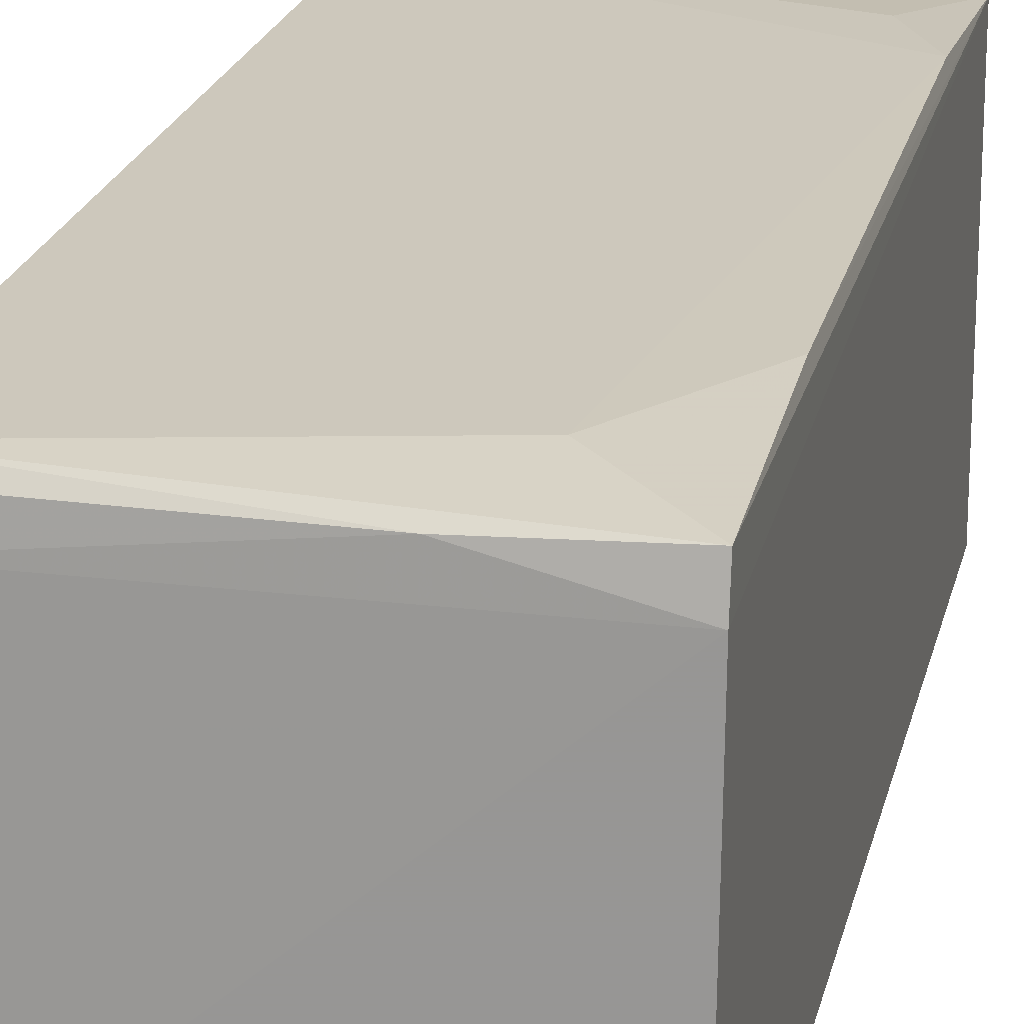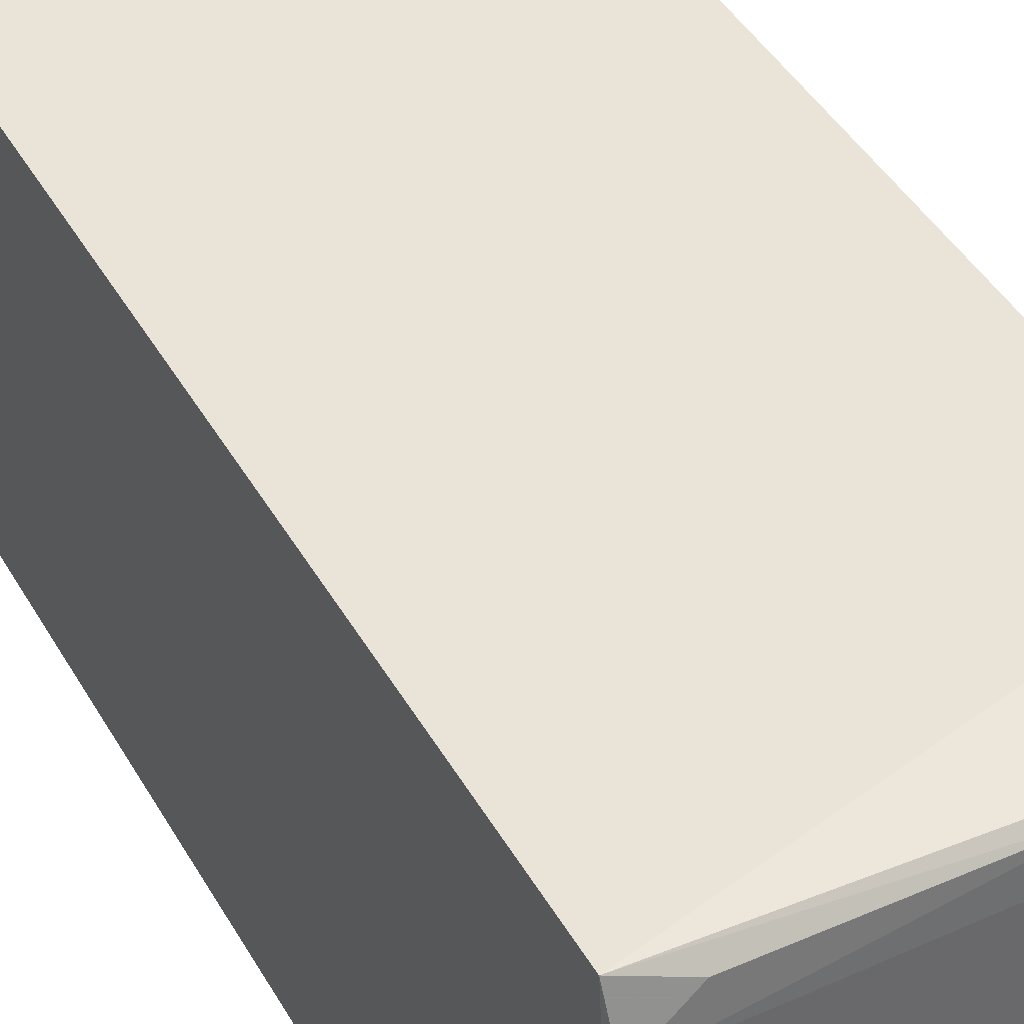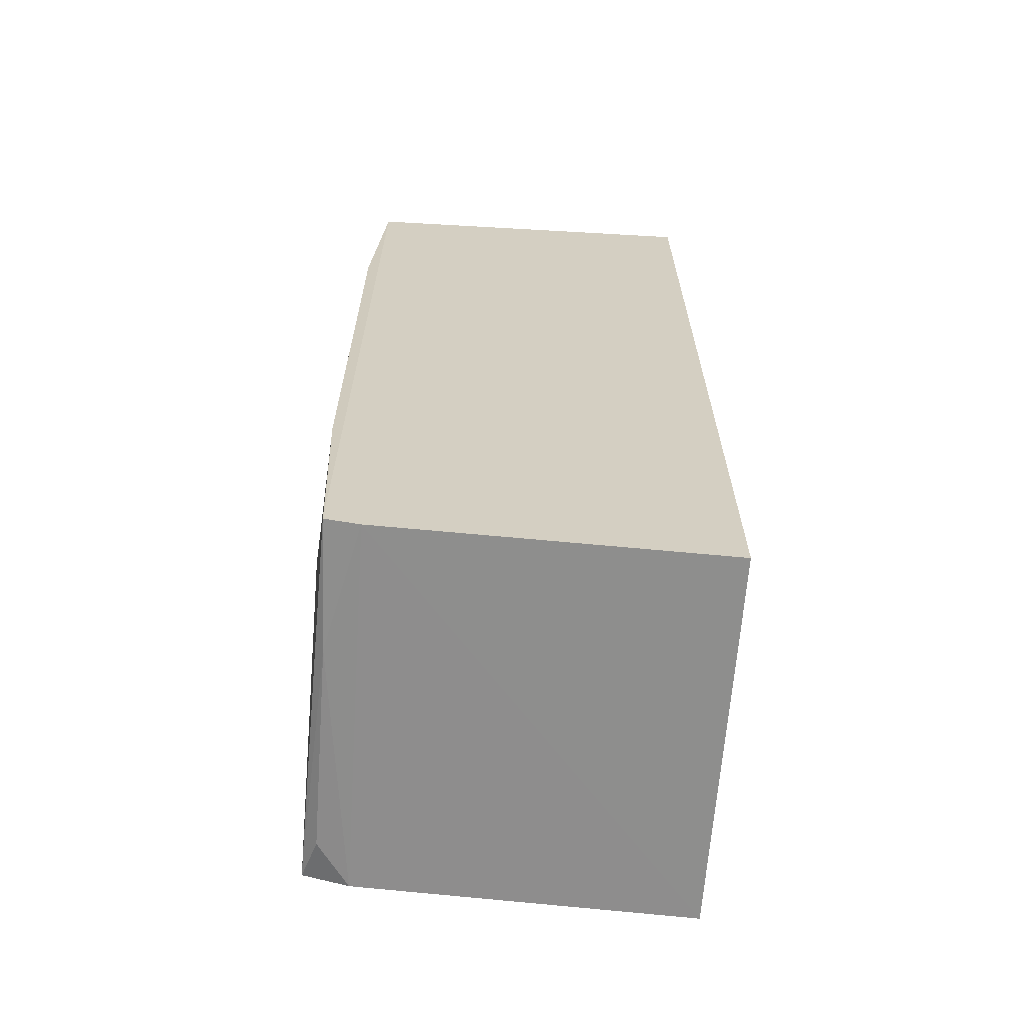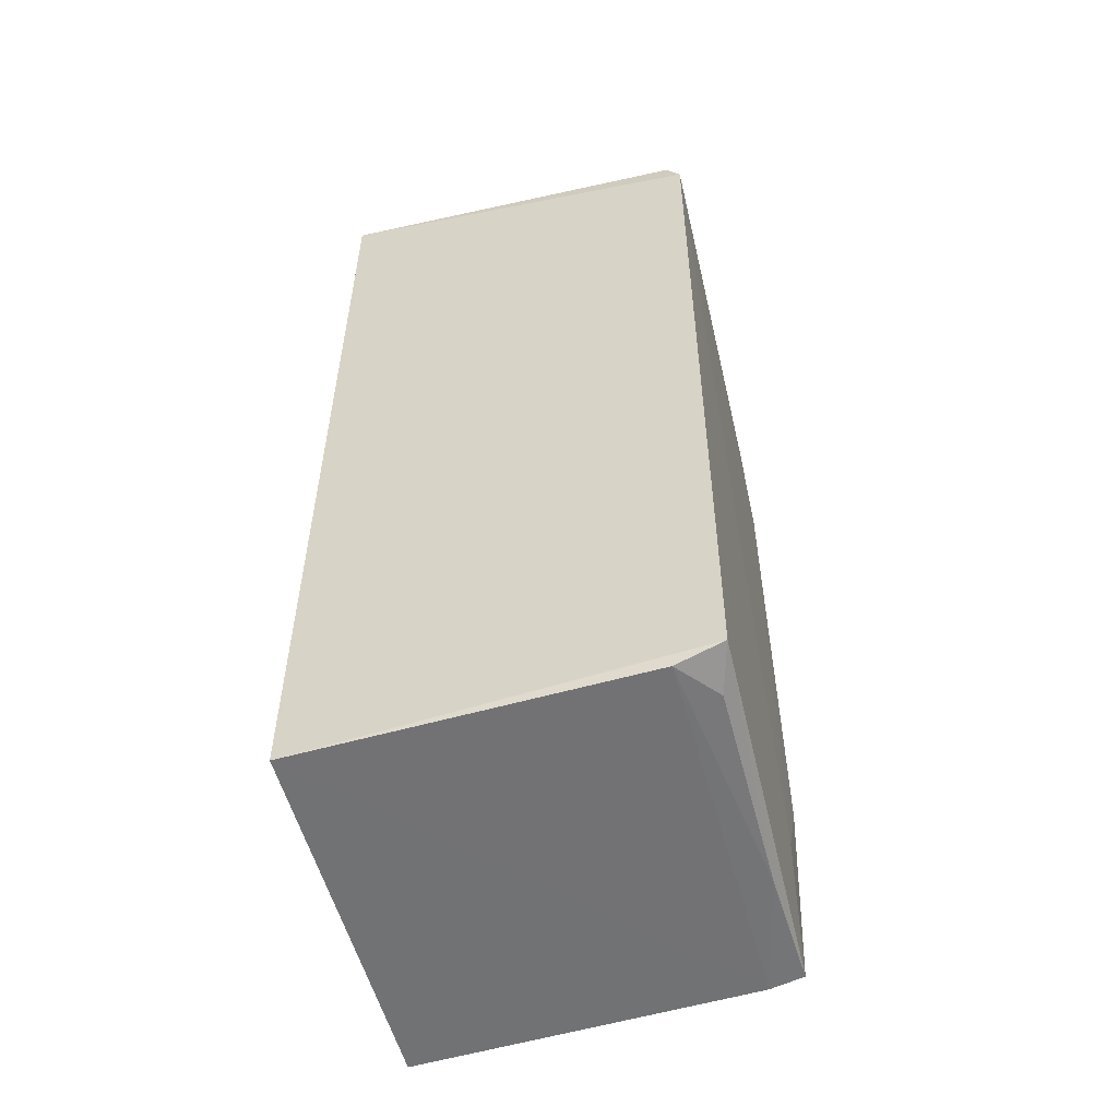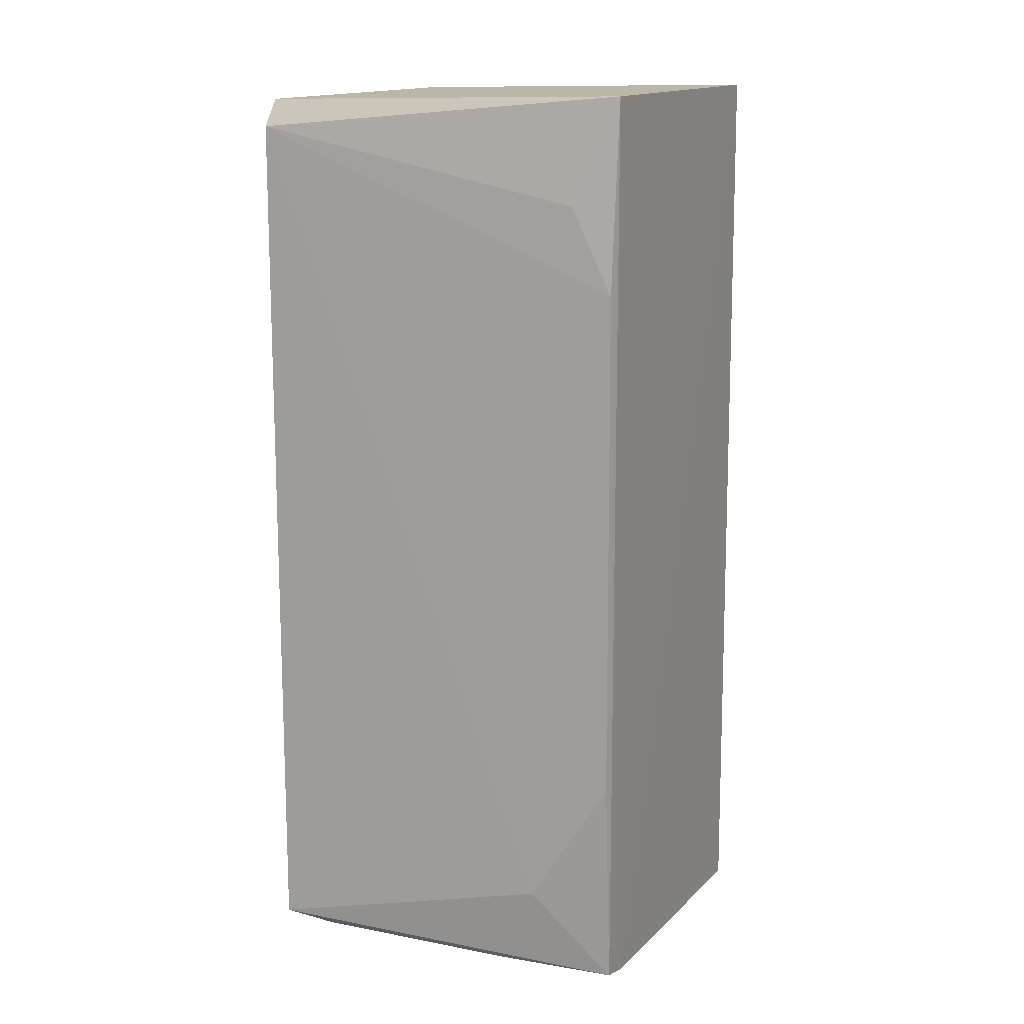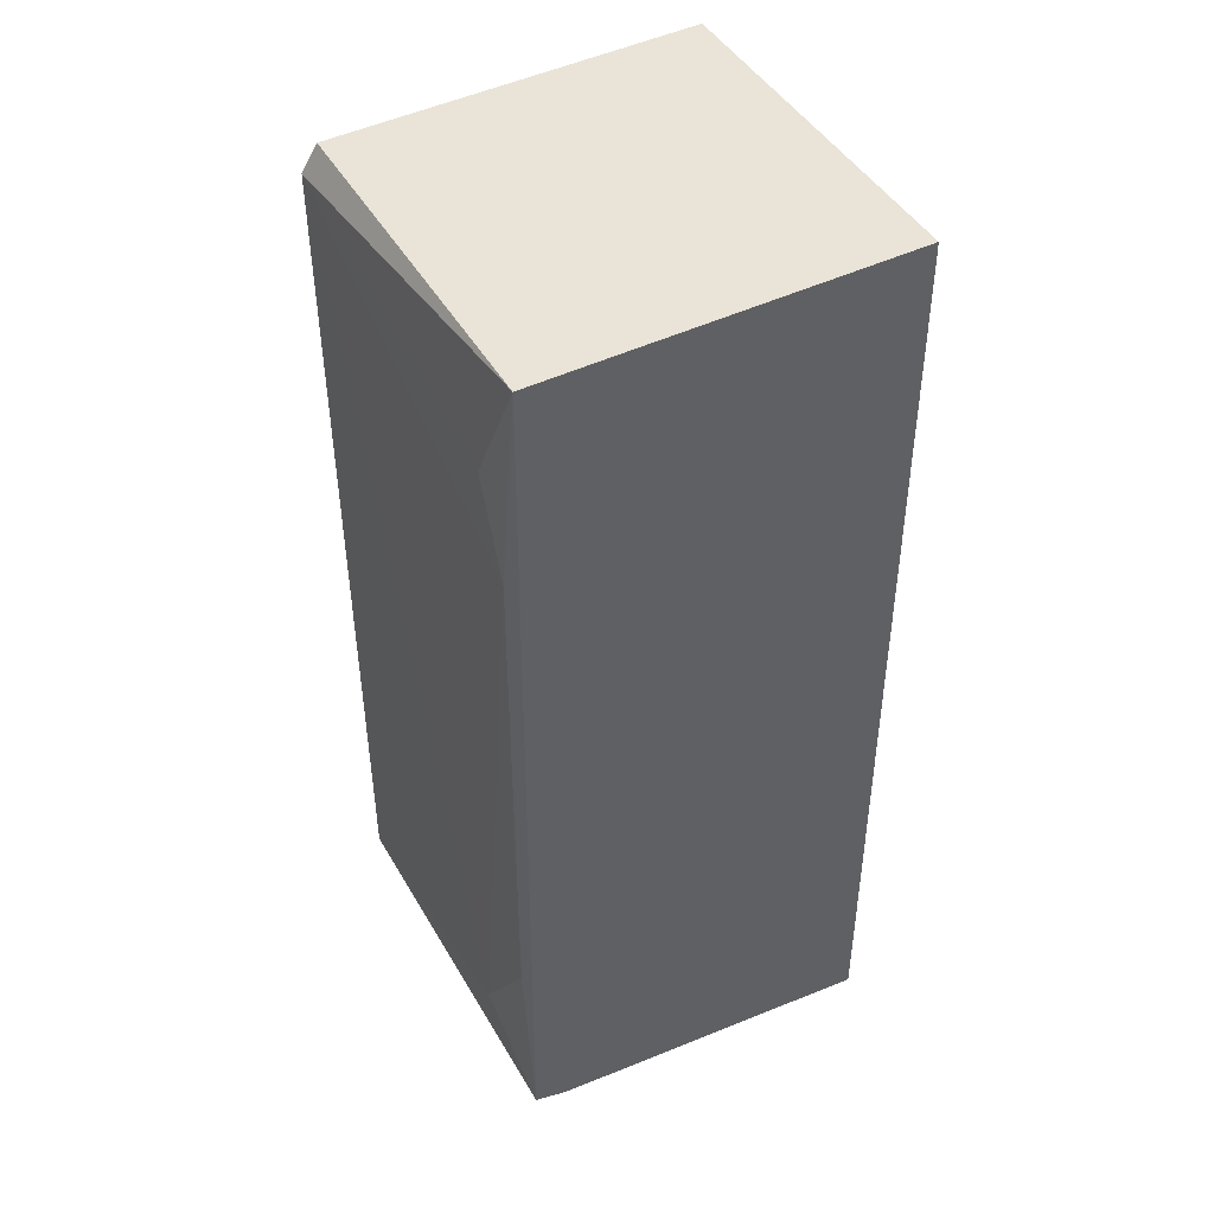
<metadata>
{"format":"obj","ext":"obj","renderer":"f3d","projection":"perspective","resolution":1024,"background":"white","views":[{"elev":21.9,"azim":12.8,"up":"+Z"},{"elev":43.1,"azim":-27.8,"up":"+Z"},{"elev":-64.8,"azim":85.9,"up":"+Y"},{"elev":-54.7,"azim":-75.4,"up":"+Y"},{"elev":11.8,"azim":24.2,"up":"+Y"},{"elev":43.6,"azim":63.0,"up":"+Y"}]}
</metadata>
<code>
v 0.162 0.0657 0.1229
v 0.162 -0.06408 0.1233
v 0.162 -0.06748 0.07006
v 0.1071 0.06822 0.07017
v 0.1067 0.06165 0.1254
v 0.162 0.0682 0.07015
v 0.162 -0.06512 0.1184
v 0.1616 0.03834 0.1248
v 0.1072 0.06564 0.1232
v 0.107 -0.06767 0.07015
v 0.1498 -0.05248 0.1248
v 0.1556 0.05068 0.1246
v 0.1072 -0.06517 0.1181
v 0.1617 -0.03442 0.1247
v 0.1436 -0.06479 0.1227
v 0.1068 -0.06287 0.1247
v 0.1134 -0.06457 0.1227
f 6 3 4
f 6 4 1
f 7 1 2
f 7 6 1
f 7 3 6
f 9 5 1
f 9 1 4
f 9 4 5
f 10 5 4
f 10 4 3
f 10 3 7
f 11 8 5
f 12 8 1
f 12 1 5
f 12 5 8
f 13 10 7
f 14 11 2
f 14 8 11
f 14 2 1
f 14 1 8
f 15 13 7
f 15 7 2
f 16 11 5
f 16 5 10
f 16 10 13
f 16 15 2
f 16 2 11
f 17 16 13
f 17 13 15
f 17 15 16

</code>
